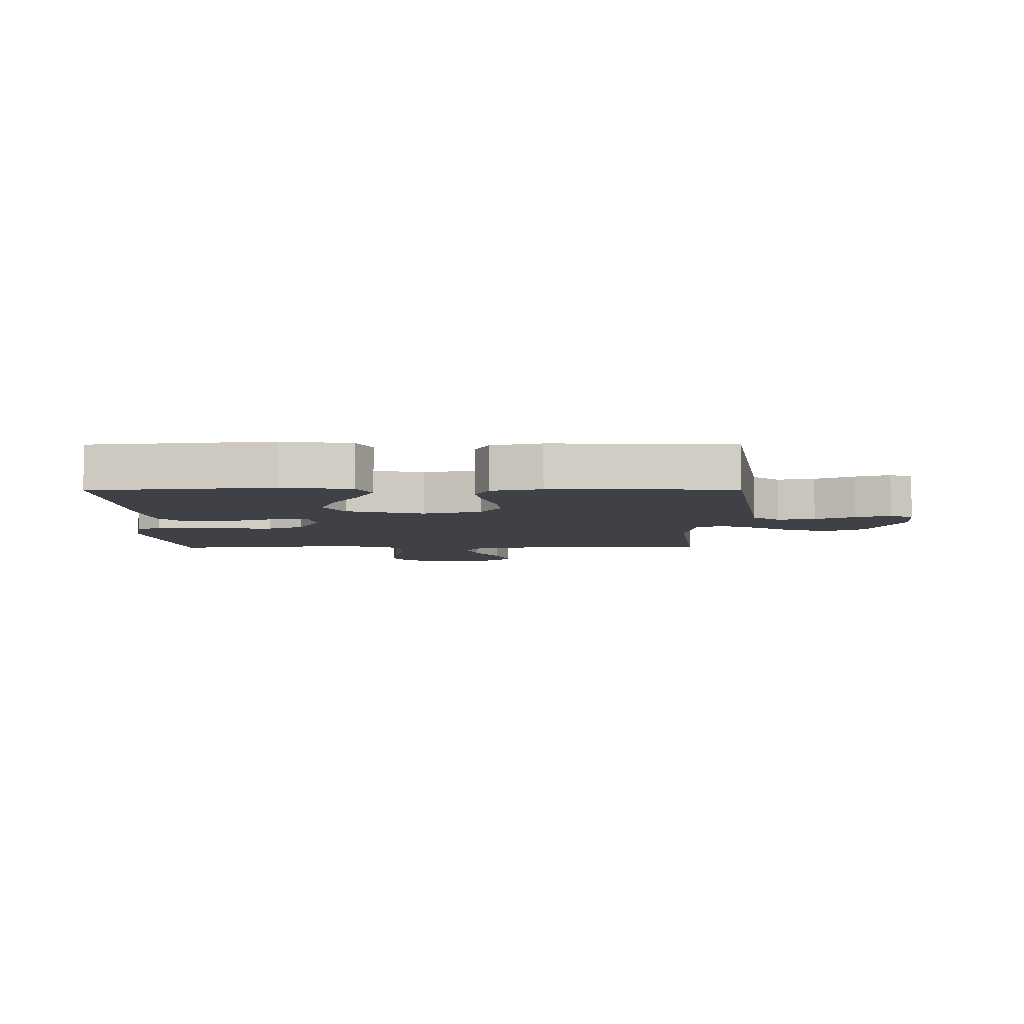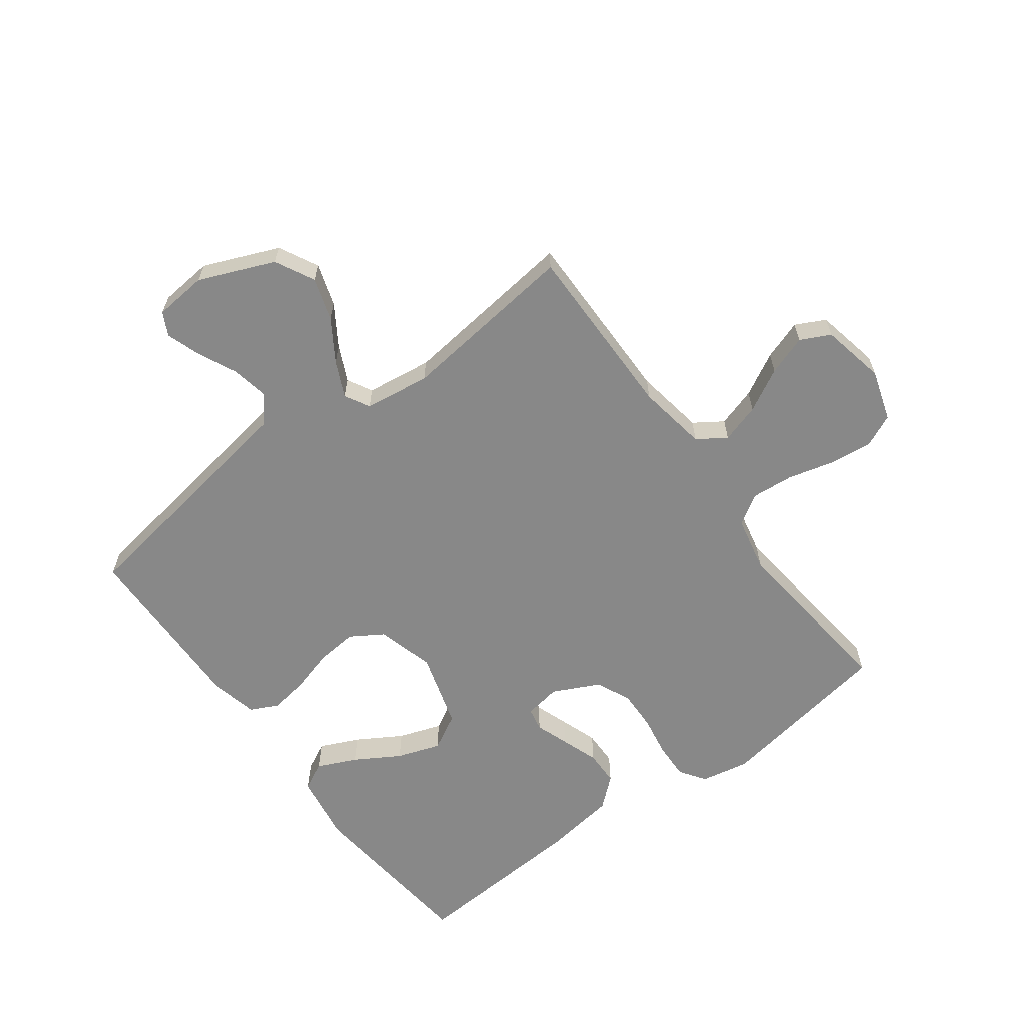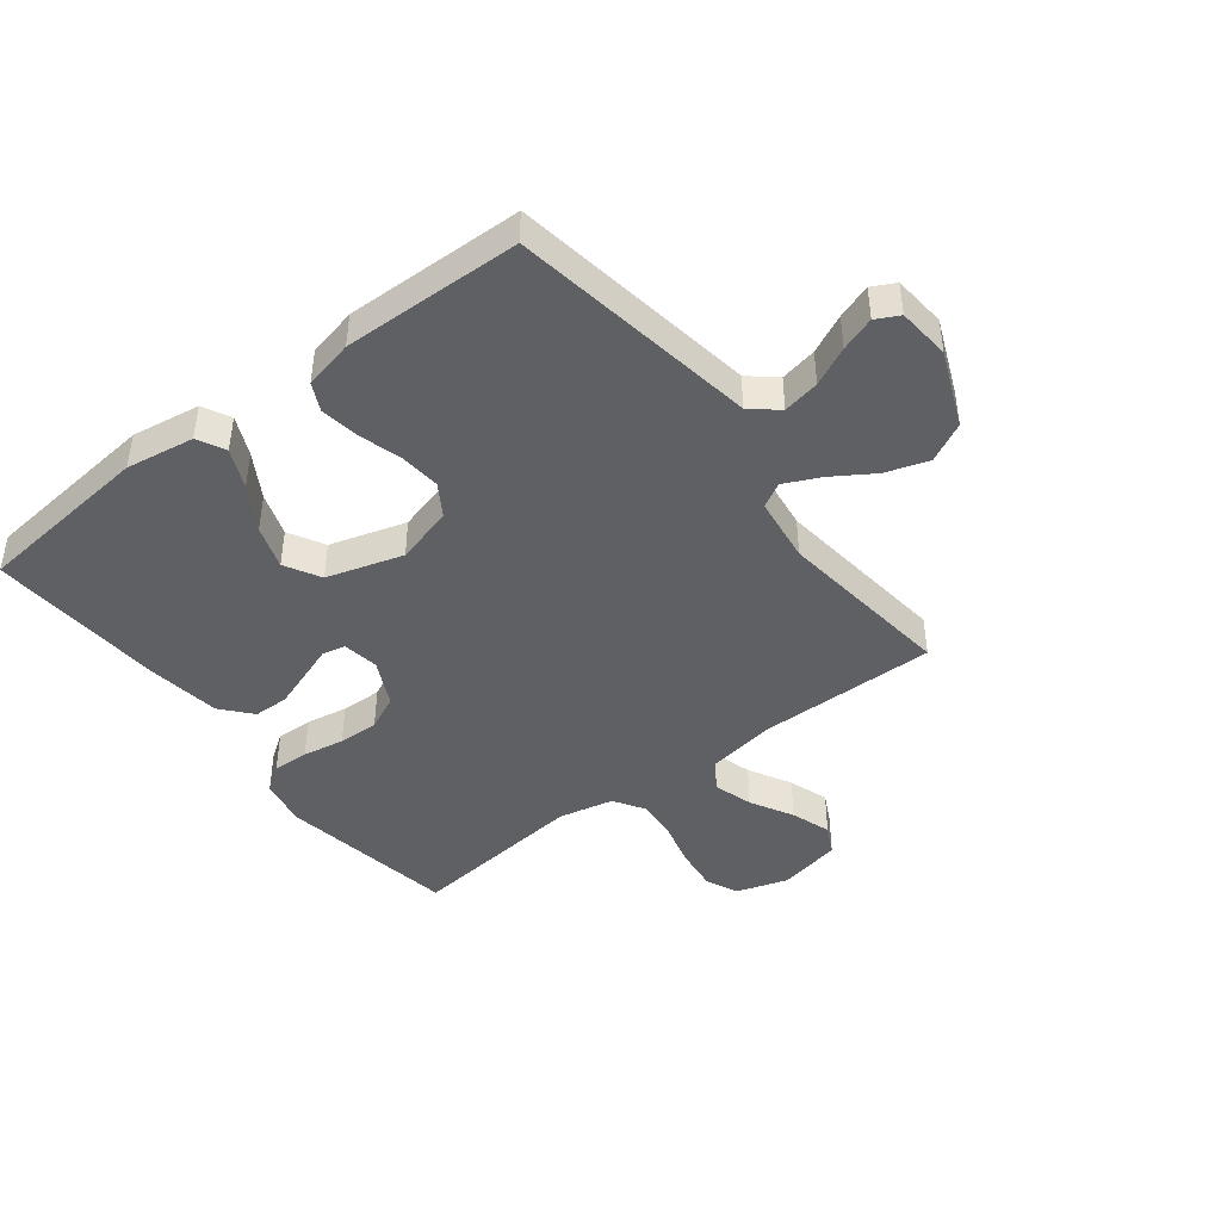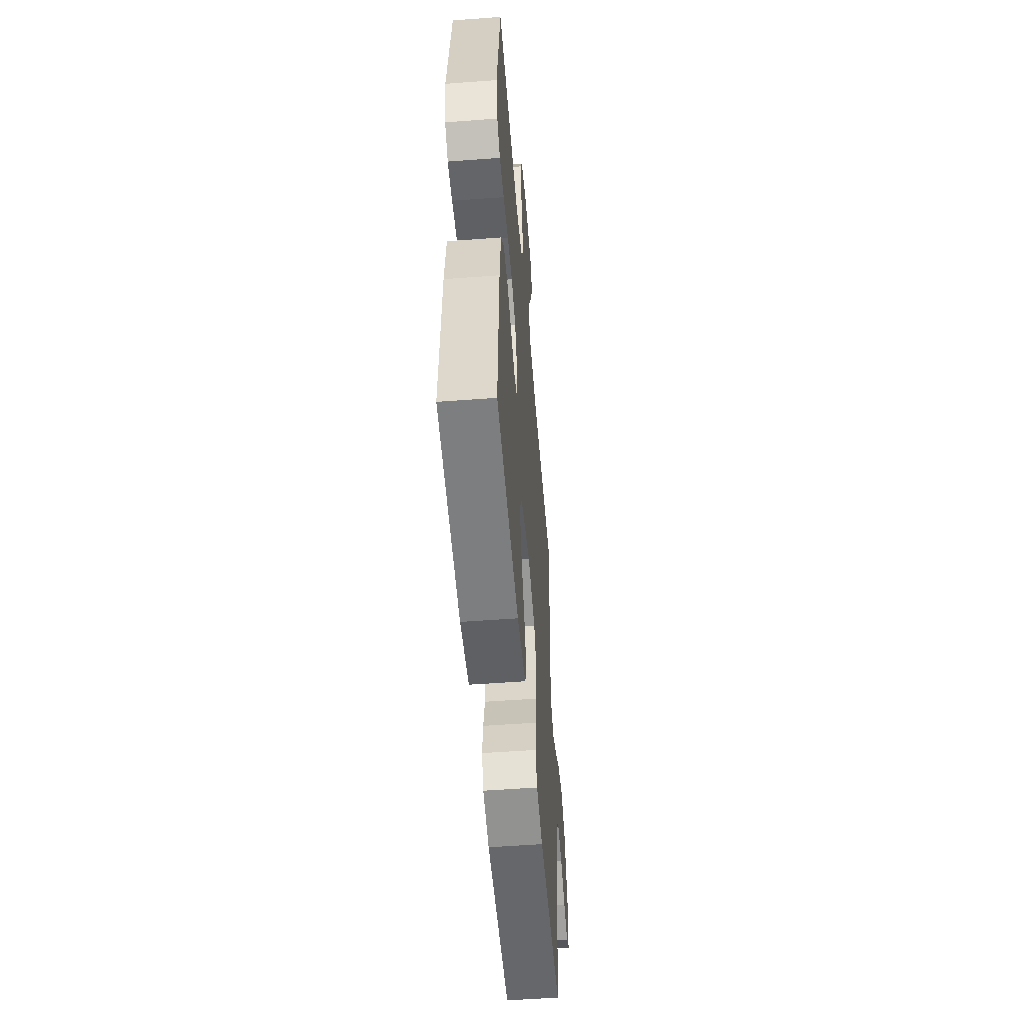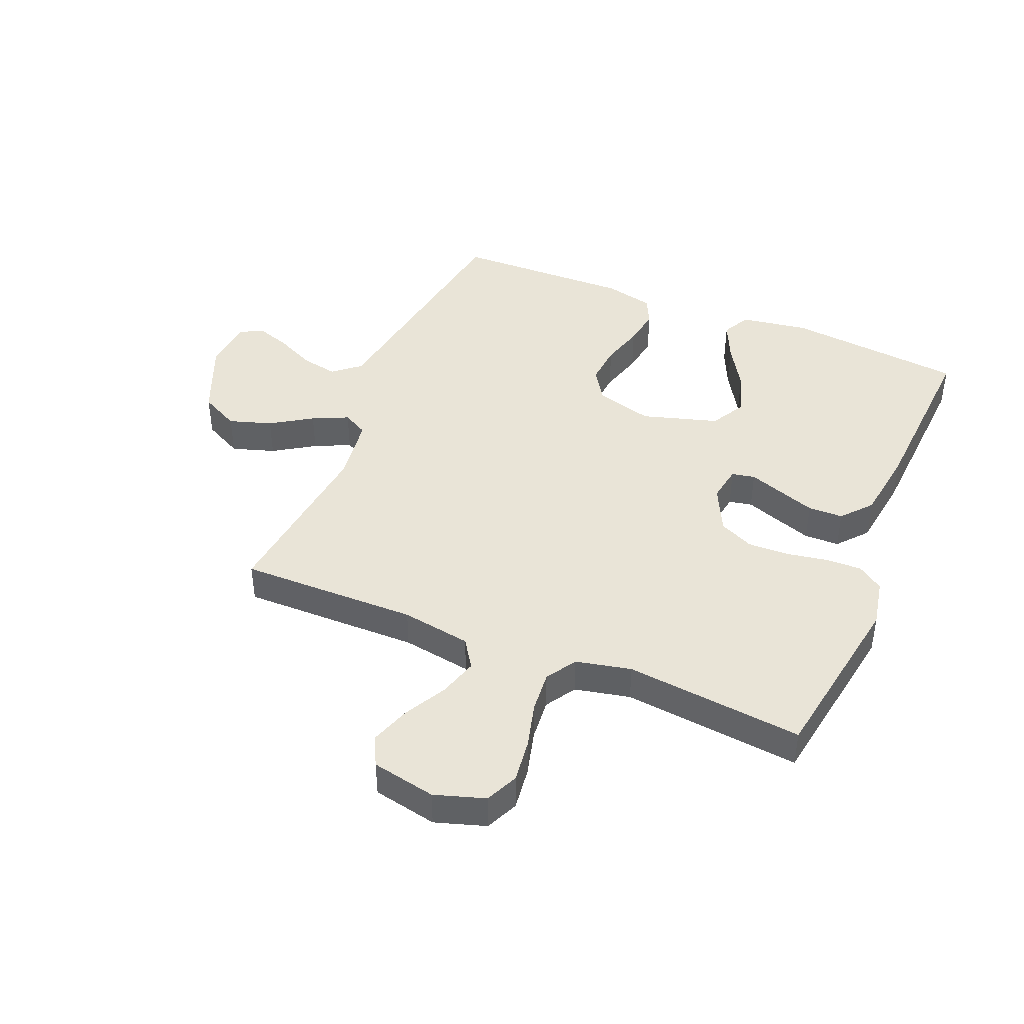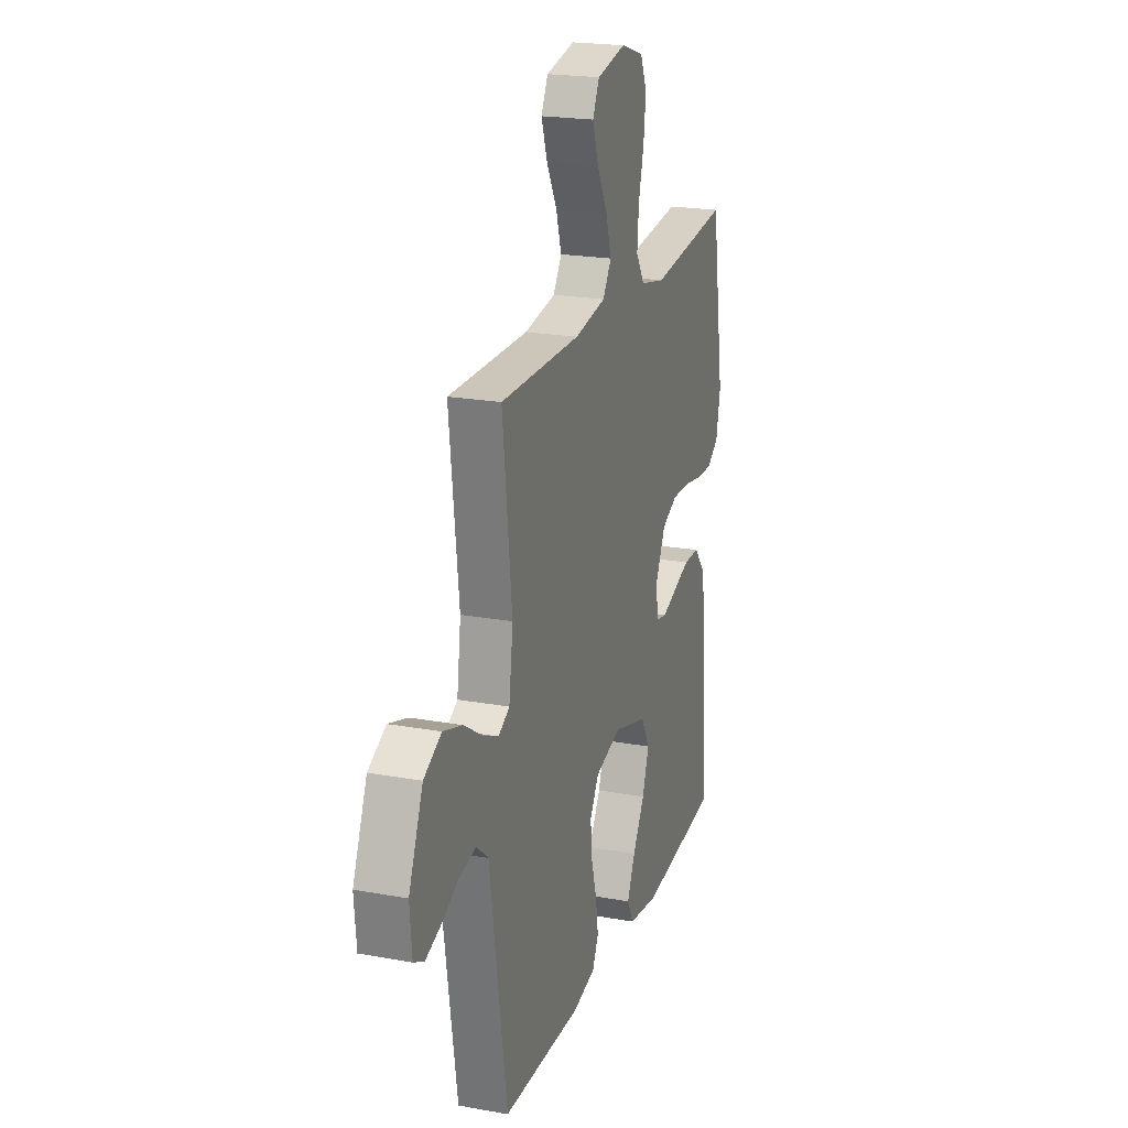
<metadata>
{"format":"obj","ext":"obj","renderer":"f3d","projection":"perspective","resolution":1024,"background":"white","views":[{"elev":-6.0,"azim":-179.5,"up":"+Y"},{"elev":-62.8,"azim":-53.4,"up":"+Y"},{"elev":-43.8,"azim":-142.4,"up":"+Y"},{"elev":-53.5,"azim":94.6,"up":"+Z"},{"elev":43.2,"azim":22.5,"up":"+Y"},{"elev":21.3,"azim":-72.1,"up":"+Z"}]}
</metadata>
<code>
v 0.5 0.07 0.5
v 0.549 0.07 0.2
v 0.533 0.07 0.119
v 0.49 0.07 0.089
v 0.429 0.07 0.091
v 0.359 0.07 0.103
v 0.291 0.07 0.105
v 0.233 0.07 0.078
v 0.195 0.07 0
v 0.205 0.07 -0.061
v 0.244 0.07 -0.069
v 0.3 0.07 -0.049
v 0.363 0.07 -0.027
v 0.422 0.07 -0.028
v 0.465 0.07 -0.078
v 0.482 0.07 -0.2
v 0.5 0.07 -0.5
v 0.2 0.07 -0.531
v 0.085 0.07 -0.513
v 0.061 0.07 -0.466
v 0.091 0.07 -0.4
v 0.136 0.07 -0.325
v 0.161 0.07 -0.252
v 0.128 0.07 -0.192
v 0 0.07 -0.154
v -0.097 0.07 -0.181
v -0.131 0.07 -0.235
v -0.125 0.07 -0.303
v -0.104 0.07 -0.376
v -0.094 0.07 -0.441
v -0.117 0.07 -0.488
v -0.2 0.07 -0.507
v -0.5 0.07 -0.5
v -0.547 0.07 -0.2
v -0.565 0.07 -0.084
v -0.61 0.07 -0.046
v -0.672 0.07 -0.058
v -0.737 0.07 -0.089
v -0.795 0.07 -0.109
v -0.834 0.07 -0.089
v -0.842 0.07 0
v -0.789 0.07 0.127
v -0.723 0.07 0.161
v -0.651 0.07 0.138
v -0.582 0.07 0.094
v -0.522 0.07 0.066
v -0.48 0.07 0.089
v -0.465 0.07 0.2
v -0.5 0.07 0.5
v -0.2 0.07 0.497
v -0.083 0.07 0.516
v -0.051 0.07 0.564
v -0.071 0.07 0.63
v -0.11 0.07 0.702
v -0.133 0.07 0.769
v -0.108 0.07 0.819
v 0 0.07 0.841
v 0.085 0.07 0.814
v 0.11 0.07 0.759
v 0.101 0.07 0.686
v 0.081 0.07 0.609
v 0.075 0.07 0.539
v 0.107 0.07 0.488
v 0.2 0.07 0.468
v 0.5 0 0.5
v 0.549 0 0.2
v 0.533 0 0.119
v 0.49 0 0.089
v 0.429 0 0.091
v 0.359 0 0.103
v 0.291 0 0.105
v 0.233 0 0.078
v 0.195 0 0
v 0.205 0 -0.061
v 0.244 0 -0.069
v 0.3 0 -0.049
v 0.363 0 -0.027
v 0.422 0 -0.028
v 0.465 0 -0.078
v 0.482 0 -0.2
v 0.5 0 -0.5
v 0.2 0 -0.531
v 0.085 0 -0.513
v 0.061 0 -0.466
v 0.091 0 -0.4
v 0.136 0 -0.325
v 0.161 0 -0.252
v 0.128 0 -0.192
v 0 0 -0.154
v -0.097 0 -0.181
v -0.131 0 -0.235
v -0.125 0 -0.303
v -0.104 0 -0.376
v -0.094 0 -0.441
v -0.117 0 -0.488
v -0.2 0 -0.507
v -0.5 0 -0.5
v -0.547 0 -0.2
v -0.565 0 -0.084
v -0.61 0 -0.046
v -0.672 0 -0.058
v -0.737 0 -0.089
v -0.795 0 -0.109
v -0.834 0 -0.089
v -0.842 0 0
v -0.789 0 0.127
v -0.723 0 0.161
v -0.651 0 0.138
v -0.582 0 0.094
v -0.522 0 0.066
v -0.48 0 0.089
v -0.465 0 0.2
v -0.5 0 0.5
v -0.2 0 0.497
v -0.083 0 0.516
v -0.051 0 0.564
v -0.071 0 0.63
v -0.11 0 0.702
v -0.133 0 0.769
v -0.108 0 0.819
v 0 0 0.841
v 0.085 0 0.814
v 0.11 0 0.759
v 0.101 0 0.686
v 0.081 0 0.609
v 0.075 0 0.539
v 0.107 0 0.488
v 0.2 0 0.468
f 59 60 61
f 58 59 61
f 57 58 61
f 56 57 61
f 55 56 61
f 54 55 61
f 53 54 61
f 52 53 61 62
f 51 52 62 63
f 48 49 50
f 51 63 64
f 50 51 64
f 48 50 64
f 47 48 64
f 43 44 45
f 42 43 45
f 41 42 45
f 40 41 45
f 39 40 45
f 38 39 45
f 37 38 45
f 36 37 45 46
f 35 36 46 47
f 34 35 47
f 33 34 47
f 32 33 47
f 31 32 47
f 30 31 47
f 29 30 47
f 28 29 47
f 20 21 22
f 19 20 22
f 18 19 22
f 17 18 22
f 16 17 22
f 15 16 22
f 14 15 22
f 13 14 22
f 13 22 23
f 12 13 23
f 11 12 23
f 10 11 23 24
f 4 5 6
f 3 4 6
f 2 3 6
f 1 2 6
f 64 1 6
f 64 6 7
f 47 64 7 8
f 27 28 47
f 26 27 47
f 47 8 9
f 26 47 9
f 25 26 9
f 9 10 24 25
f 125 124 123
f 125 123 122
f 125 122 121
f 125 121 120
f 125 120 119
f 125 119 118
f 125 118 117
f 126 125 117 116
f 127 126 116 115
f 114 113 112
f 128 127 115
f 128 115 114
f 128 114 112
f 128 112 111
f 109 108 107
f 109 107 106
f 109 106 105
f 109 105 104
f 109 104 103
f 109 103 102
f 109 102 101
f 110 109 101 100
f 111 110 100 99
f 111 99 98
f 111 98 97
f 111 97 96
f 111 96 95
f 111 95 94
f 111 94 93
f 111 93 92
f 86 85 84
f 86 84 83
f 86 83 82
f 86 82 81
f 86 81 80
f 86 80 79
f 86 79 78
f 86 78 77
f 87 86 77
f 87 77 76
f 87 76 75
f 88 87 75 74
f 70 69 68
f 70 68 67
f 70 67 66
f 70 66 65
f 70 65 128
f 71 70 128
f 72 71 128 111
f 111 92 91
f 111 91 90
f 73 72 111
f 73 111 90
f 73 90 89
f 89 88 74 73
f 1 65 66 2
f 2 66 67 3
f 3 67 68 4
f 4 68 69 5
f 5 69 70 6
f 6 70 71 7
f 7 71 72 8
f 8 72 73 9
f 9 73 74 10
f 10 74 75 11
f 11 75 76 12
f 12 76 77 13
f 13 77 78 14
f 14 78 79 15
f 15 79 80 16
f 16 80 81 17
f 17 81 82 18
f 18 82 83 19
f 19 83 84 20
f 20 84 85 21
f 21 85 86 22
f 22 86 87 23
f 23 87 88 24
f 24 88 89 25
f 25 89 90 26
f 26 90 91 27
f 27 91 92 28
f 28 92 93 29
f 29 93 94 30
f 30 94 95 31
f 31 95 96 32
f 32 96 97 33
f 33 97 98 34
f 34 98 99 35
f 35 99 100 36
f 36 100 101 37
f 37 101 102 38
f 38 102 103 39
f 39 103 104 40
f 40 104 105 41
f 41 105 106 42
f 42 106 107 43
f 43 107 108 44
f 44 108 109 45
f 45 109 110 46
f 46 110 111 47
f 47 111 112 48
f 48 112 113 49
f 49 113 114 50
f 50 114 115 51
f 51 115 116 52
f 52 116 117 53
f 53 117 118 54
f 54 118 119 55
f 55 119 120 56
f 56 120 121 57
f 57 121 122 58
f 58 122 123 59
f 59 123 124 60
f 60 124 125 61
f 61 125 126 62
f 62 126 127 63
f 63 127 128 64
f 64 128 65 1

</code>
